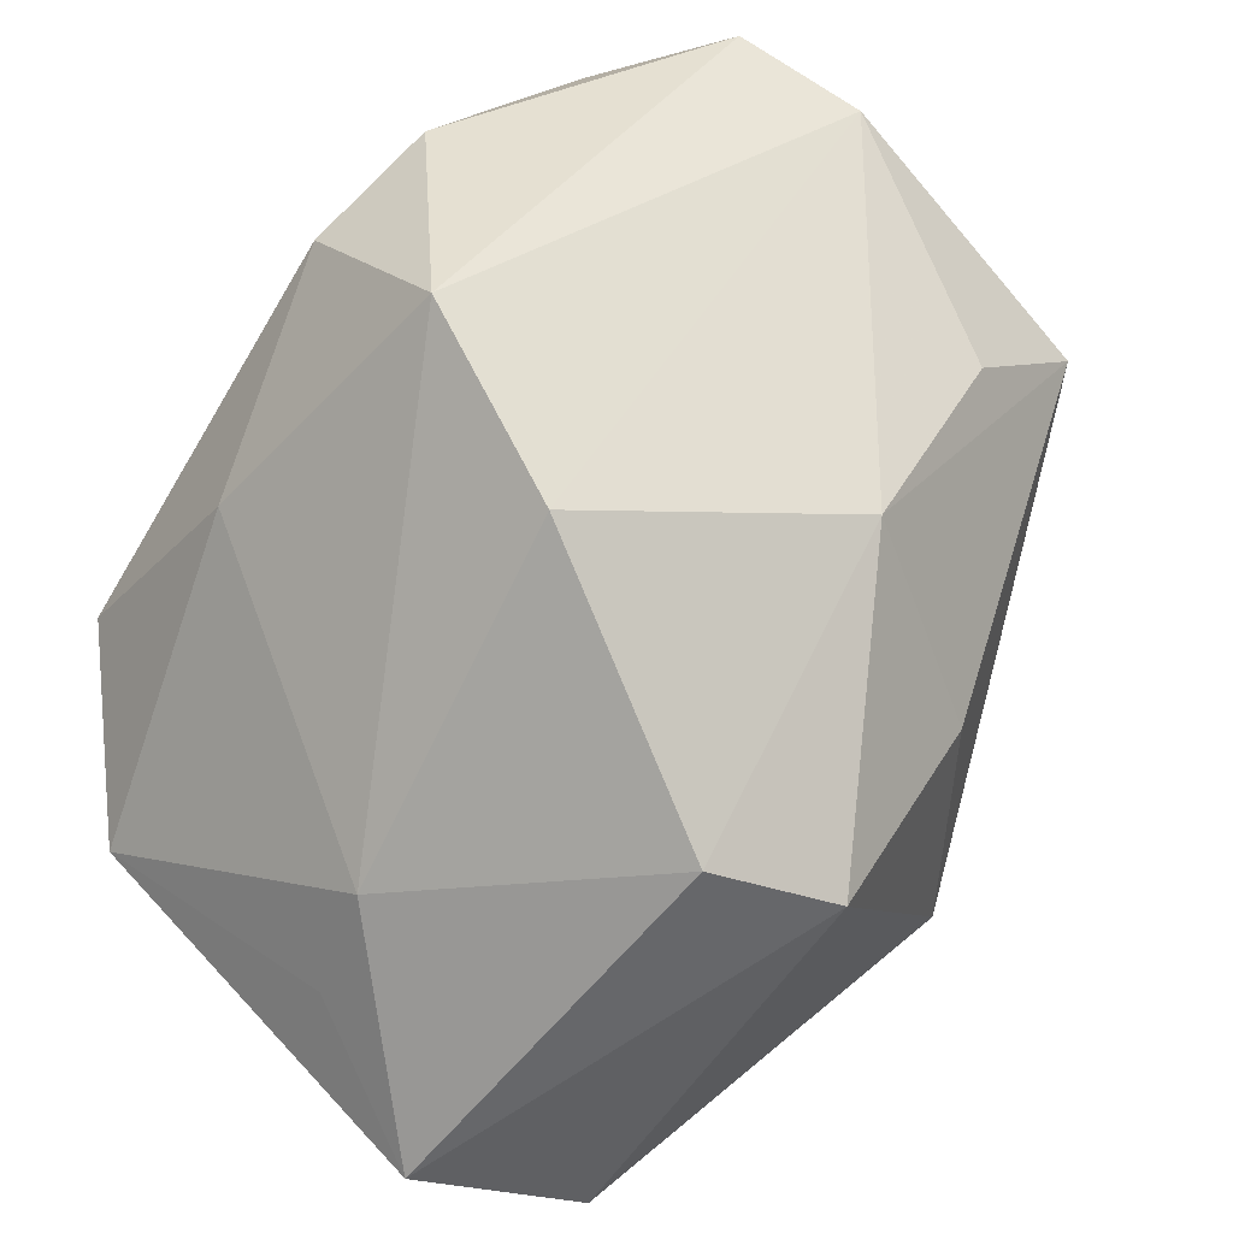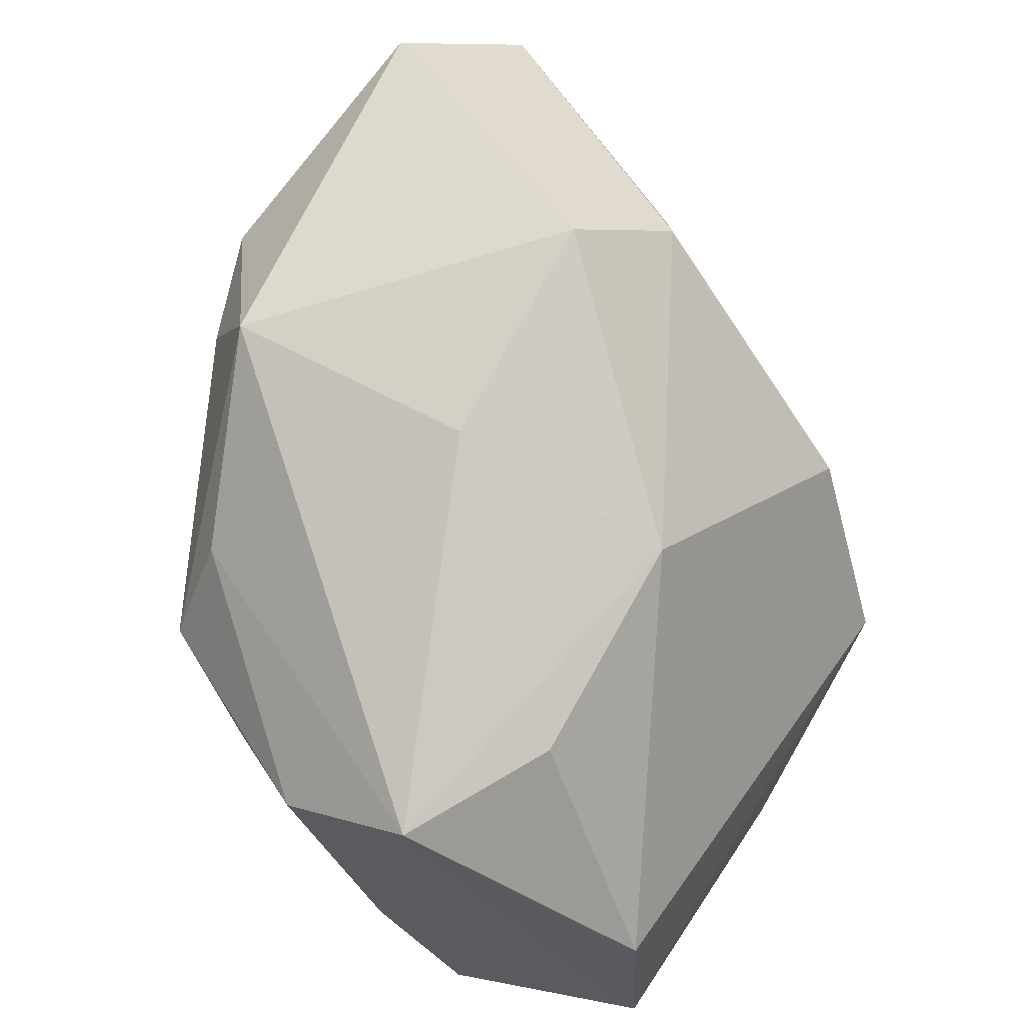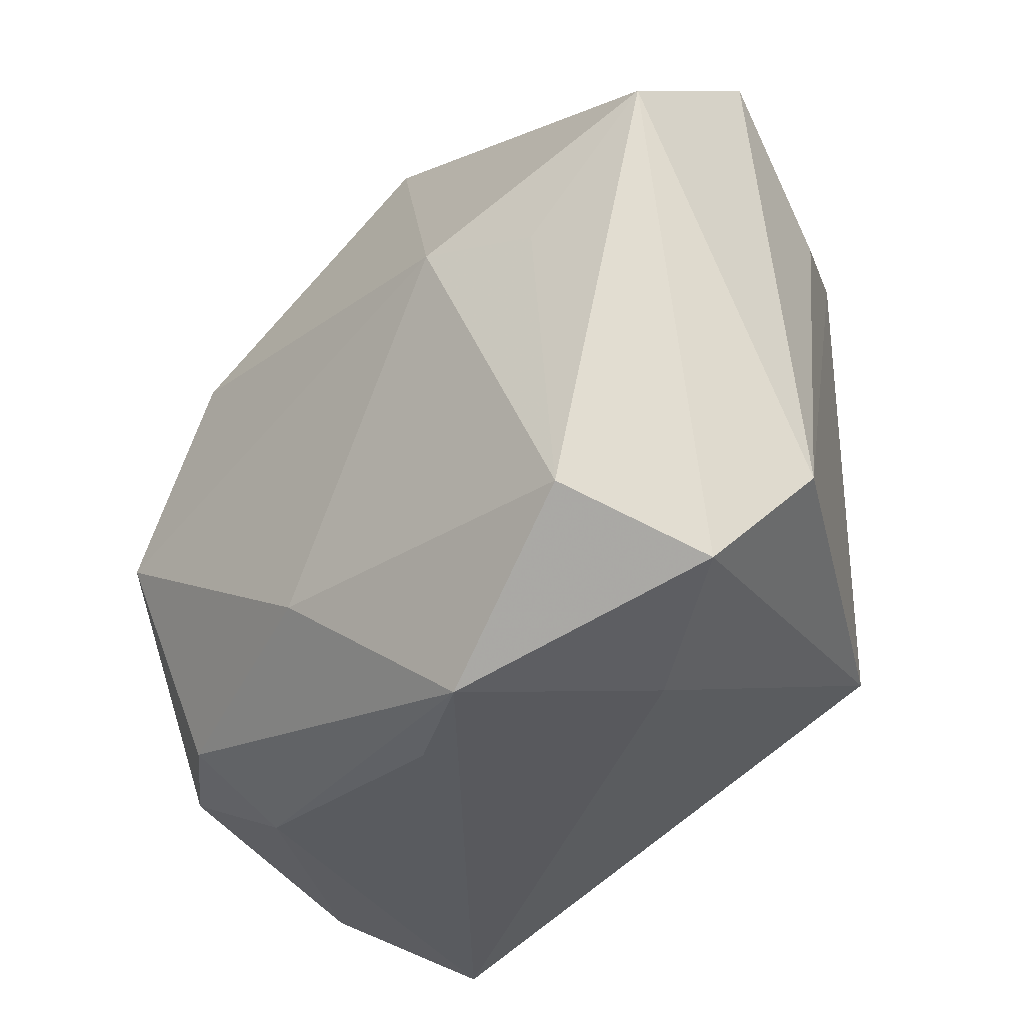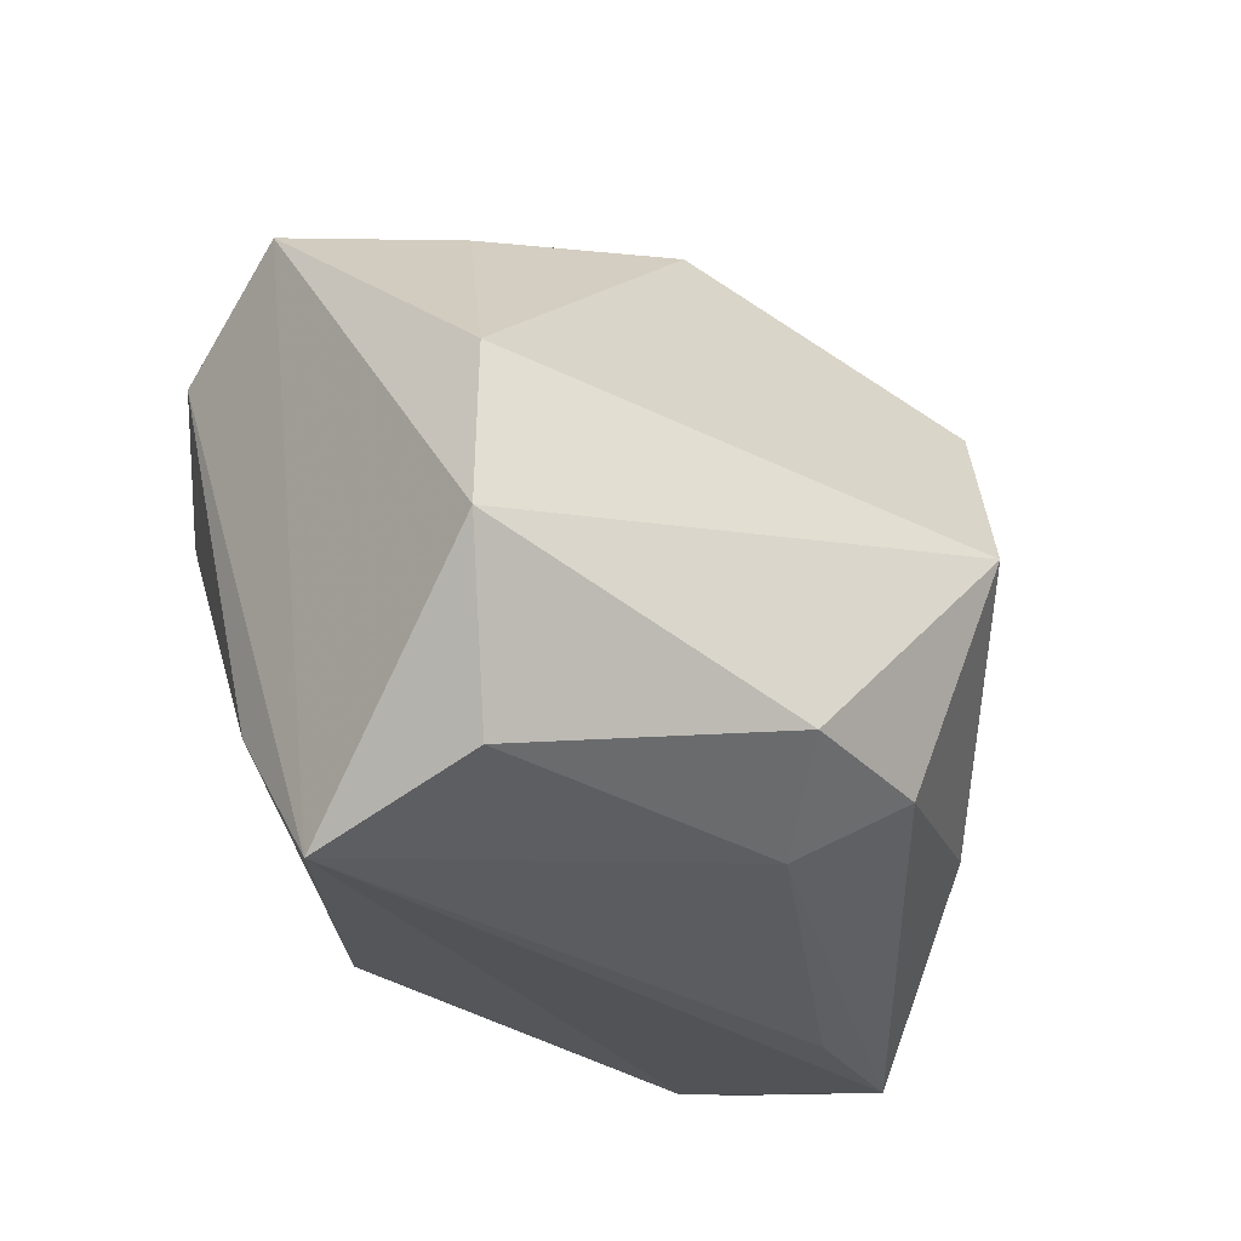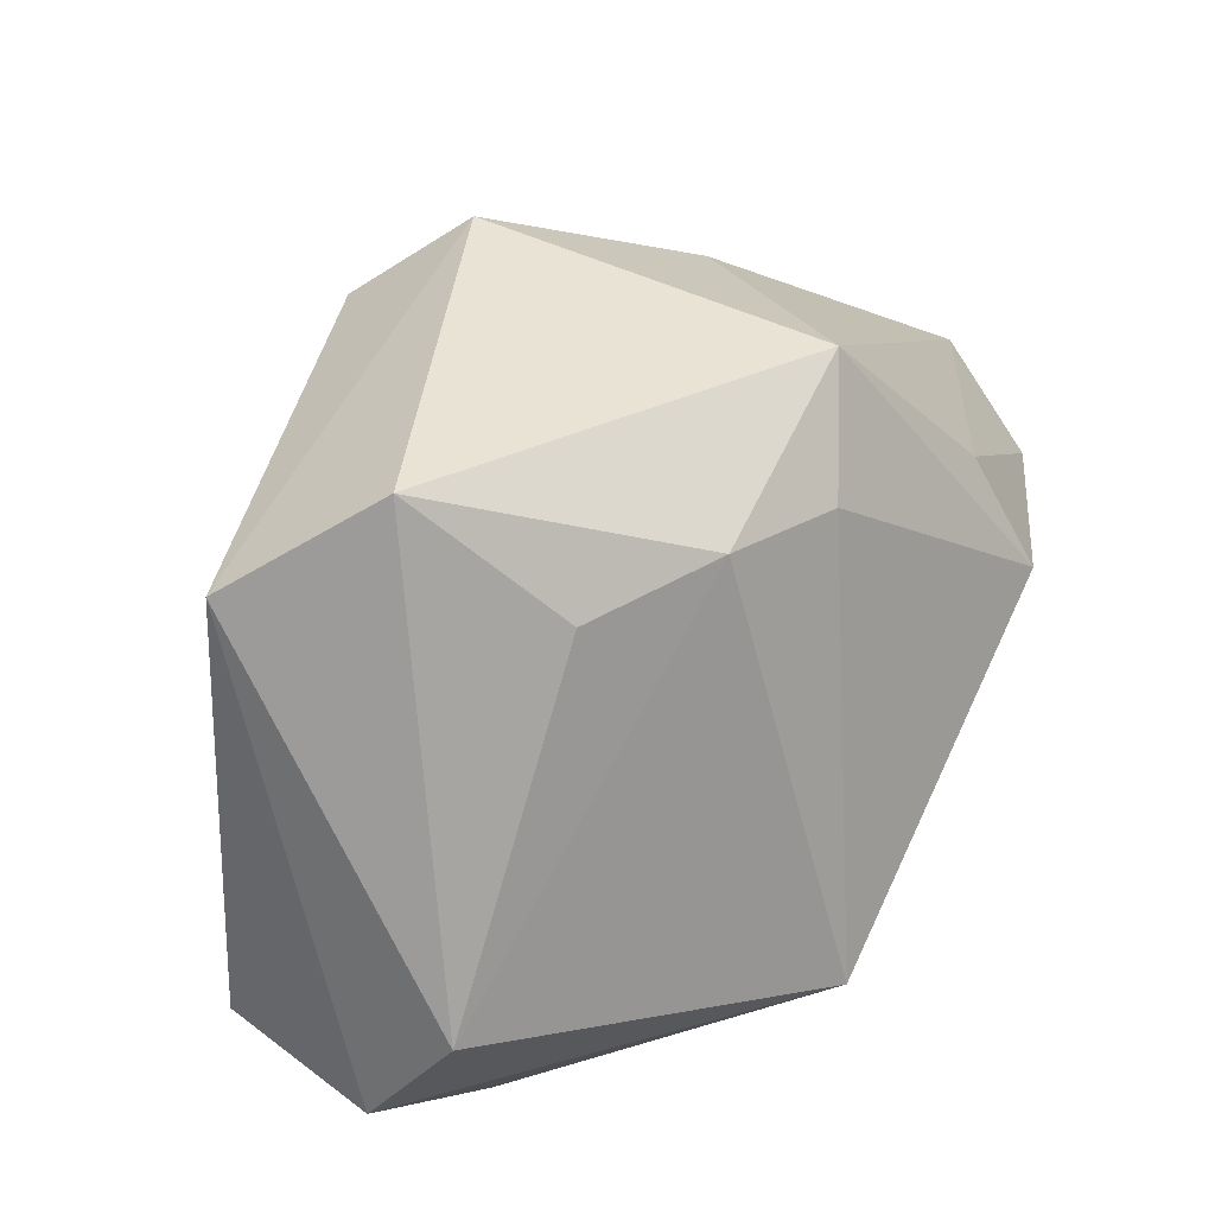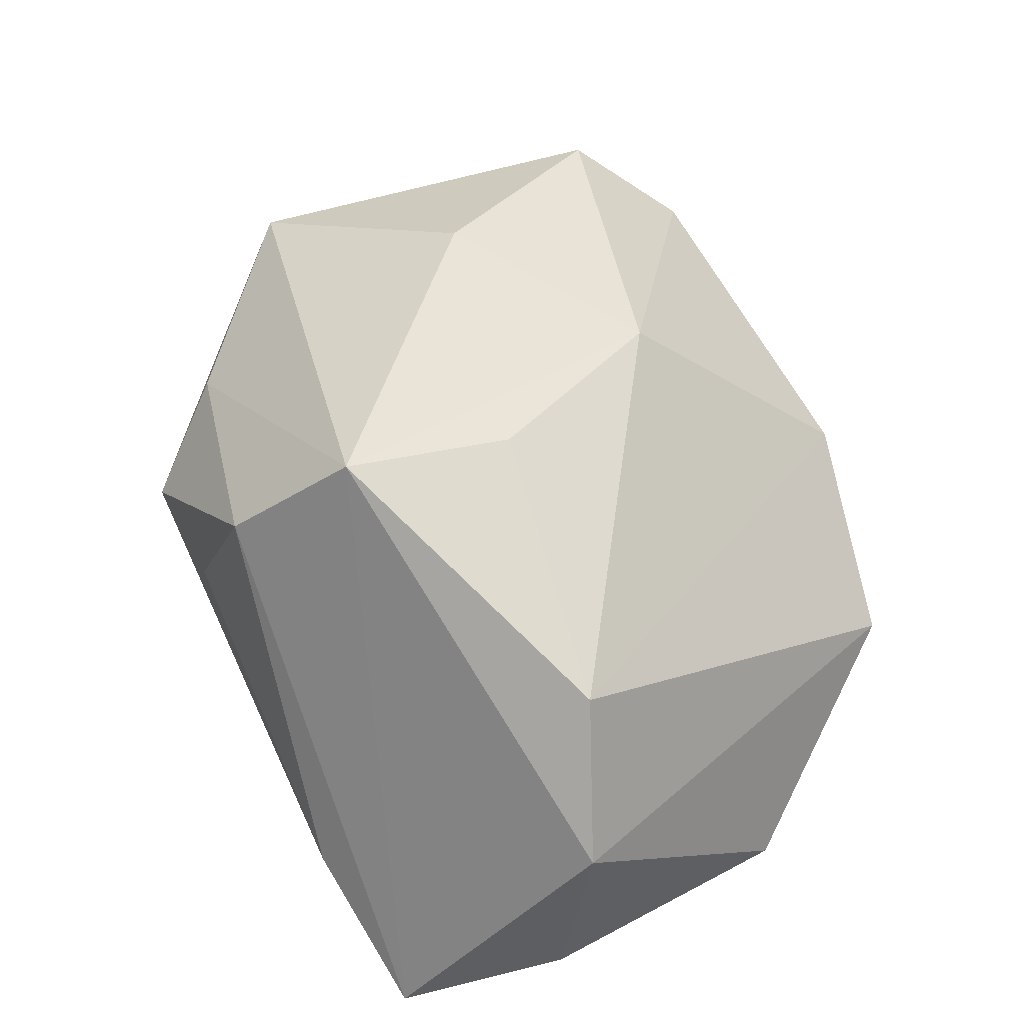
<metadata>
{"format":"obj","ext":"obj","renderer":"f3d","projection":"perspective","resolution":1024,"background":"white","views":[{"elev":40.6,"azim":133.4,"up":"+Z"},{"elev":62.3,"azim":-57.4,"up":"+Y"},{"elev":-32.2,"azim":107.7,"up":"+Y"},{"elev":-28.3,"azim":-31.0,"up":"+Y"},{"elev":20.9,"azim":158.6,"up":"+Y"},{"elev":17.1,"azim":-51.1,"up":"+Y"}]}
</metadata>
<code>
v 0.0298 -0.01519 -0.0115
v 0.01615 0.02473 0.00452
v -0.005514 0.01627 -0.02201
v 0.003146 0.01582 -0.02587
v -0.005837 -0.014 -0.02454
v 0.01346 -0.02481 0.003045
v -0.02386 0.007165 -0.01339
v -0.006881 0.0259 0.0009984
v 0.01378 -0.02269 -0.01422
v 0.02952 0.005199 -0.00989
v -0.01974 0.01485 -0.01242
v 0.01254 0.01285 -0.02634
v 0.009212 0.03008 0.0001666
v 0.0216 -0.02481 -0.001974
v -0.02711 0.003355 -0.005752
v 0.01847 -0.01433 0.0115
v 0.02038 -0.01217 -0.02655
v 0.02383 -0.01911 -0.02025
v 0.005926 -0.01803 0.02365
v -0.007504 0.02468 -0.01739
v -0.0003387 -0.02178 0.01976
v -0.02822 -0.01536 0.006439
v 0.02743 0.007065 -0.001492
v -0.03147 0.009363 0.002008
v 0.009533 -0.003346 0.02833
v -0.02545 -0.01021 0.02833
v -0.03056 0.01514 0.01162
v -0.02001 0.01564 0.01684
v -0.003428 -0.01746 0.0277
v 0.01315 0.009714 0.02129
v -0.00457 0.02017 0.01637
v 0.03156 0.01446 -0.01829
v -0.02689 -0.02481 0.01283
v -0.0214 -0.02074 0.02264
v 0.02213 0.02107 -0.02361
v -0.02477 0.0008972 0.02745
f 32 10 1
f 14 33 9
f 9 33 5
f 4 17 5
f 26 33 34
f 32 13 2
f 14 1 16
f 5 17 18
f 18 9 5
f 18 17 32
f 32 1 18
f 18 1 14
f 14 9 18
f 32 17 35
f 35 4 20
f 35 13 32
f 20 13 35
f 21 34 33
f 5 33 22
f 22 7 5
f 20 4 3
f 3 7 20
f 3 4 5
f 5 7 3
f 23 10 32
f 32 2 23
f 25 16 23
f 23 1 10
f 23 16 1
f 26 25 36
f 8 13 20
f 27 8 20
f 27 36 28
f 26 36 27
f 27 33 26
f 17 4 12
f 12 35 17
f 4 35 12
f 6 33 14
f 14 21 6
f 6 21 33
f 34 21 29
f 26 34 29
f 29 25 26
f 30 36 25
f 25 23 30
f 30 23 2
f 20 7 11
f 11 27 20
f 7 22 15
f 19 21 14
f 19 29 21
f 14 16 19
f 19 16 25
f 25 29 19
f 28 36 31
f 36 30 31
f 31 30 2
f 13 8 31
f 31 2 13
f 31 27 28
f 8 27 31
f 24 11 7
f 27 11 24
f 7 15 24
f 24 15 22
f 24 22 33
f 33 27 24

</code>
